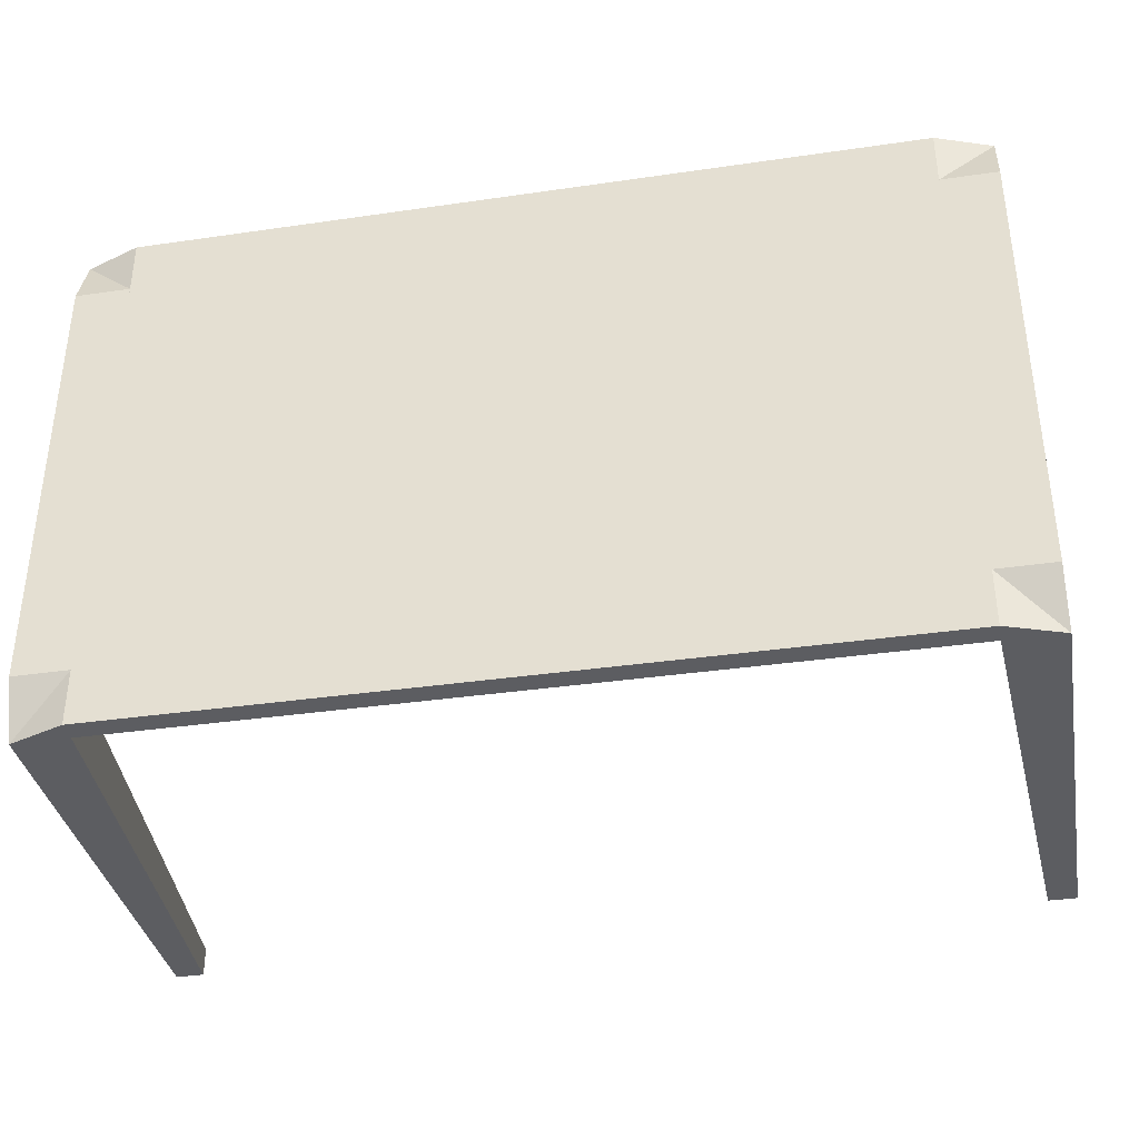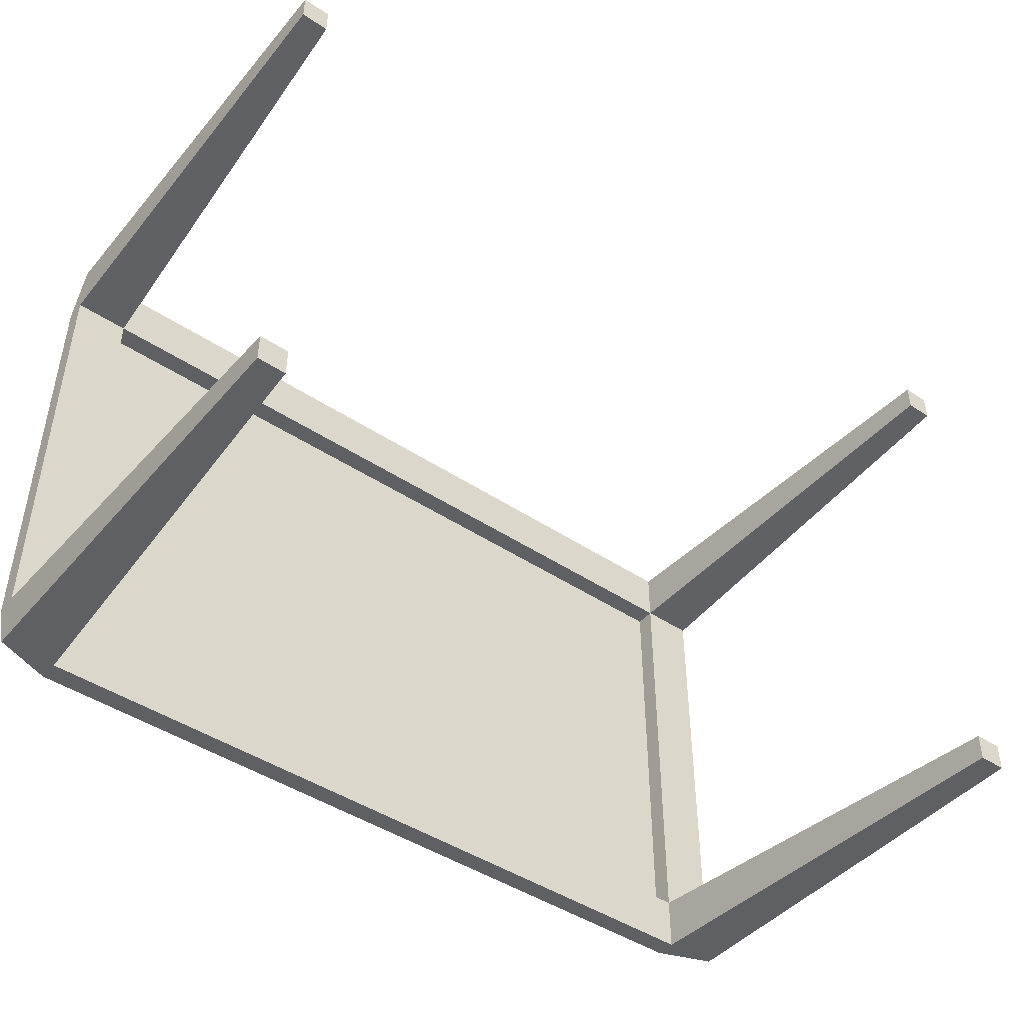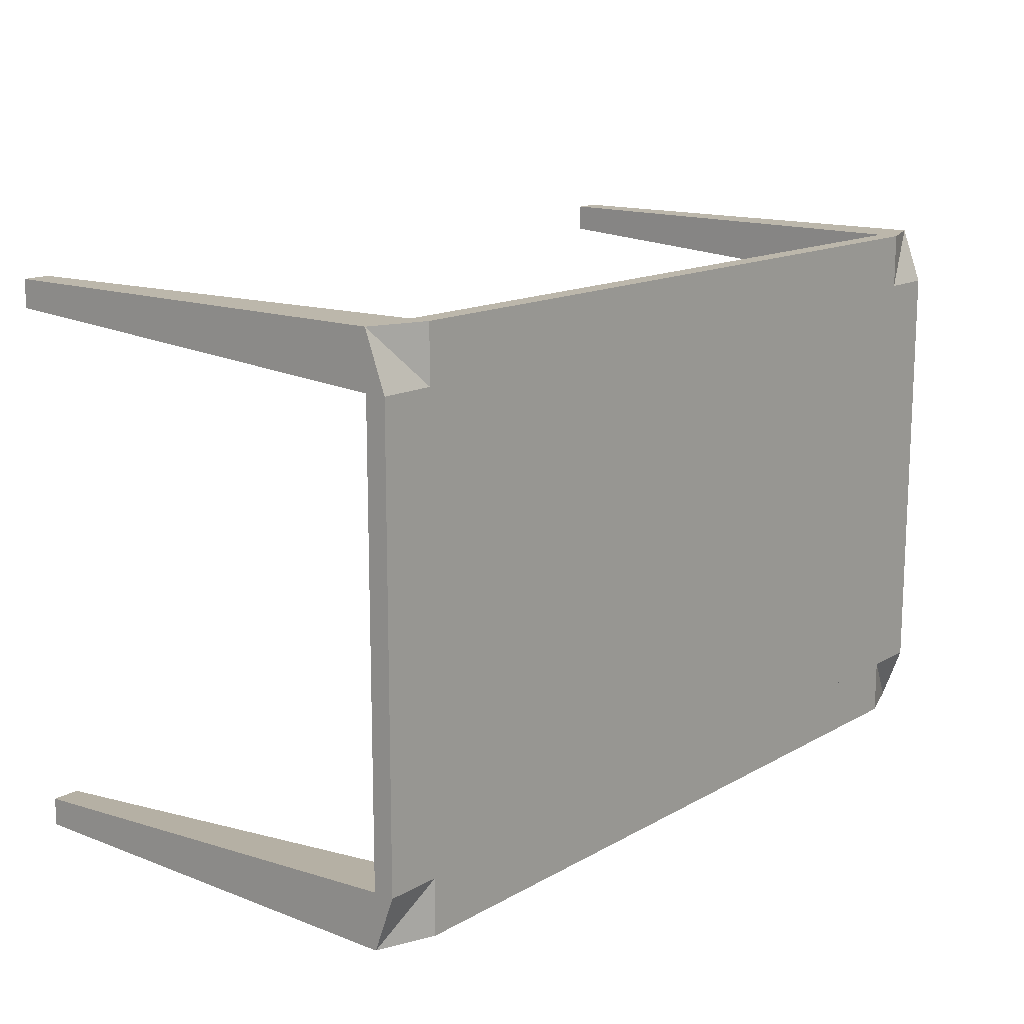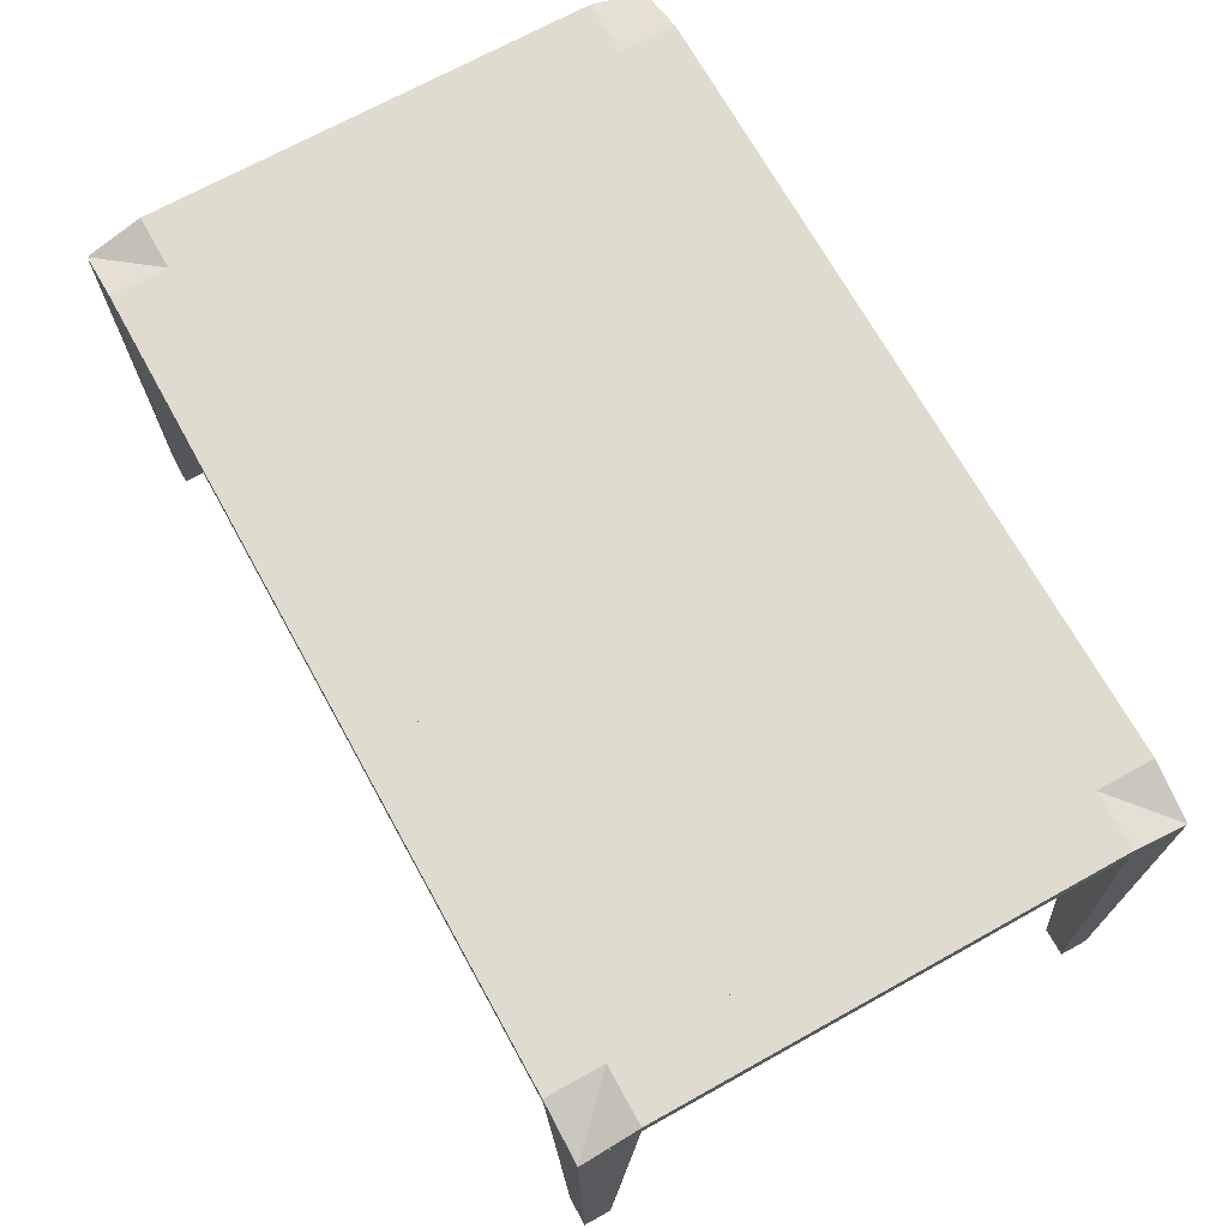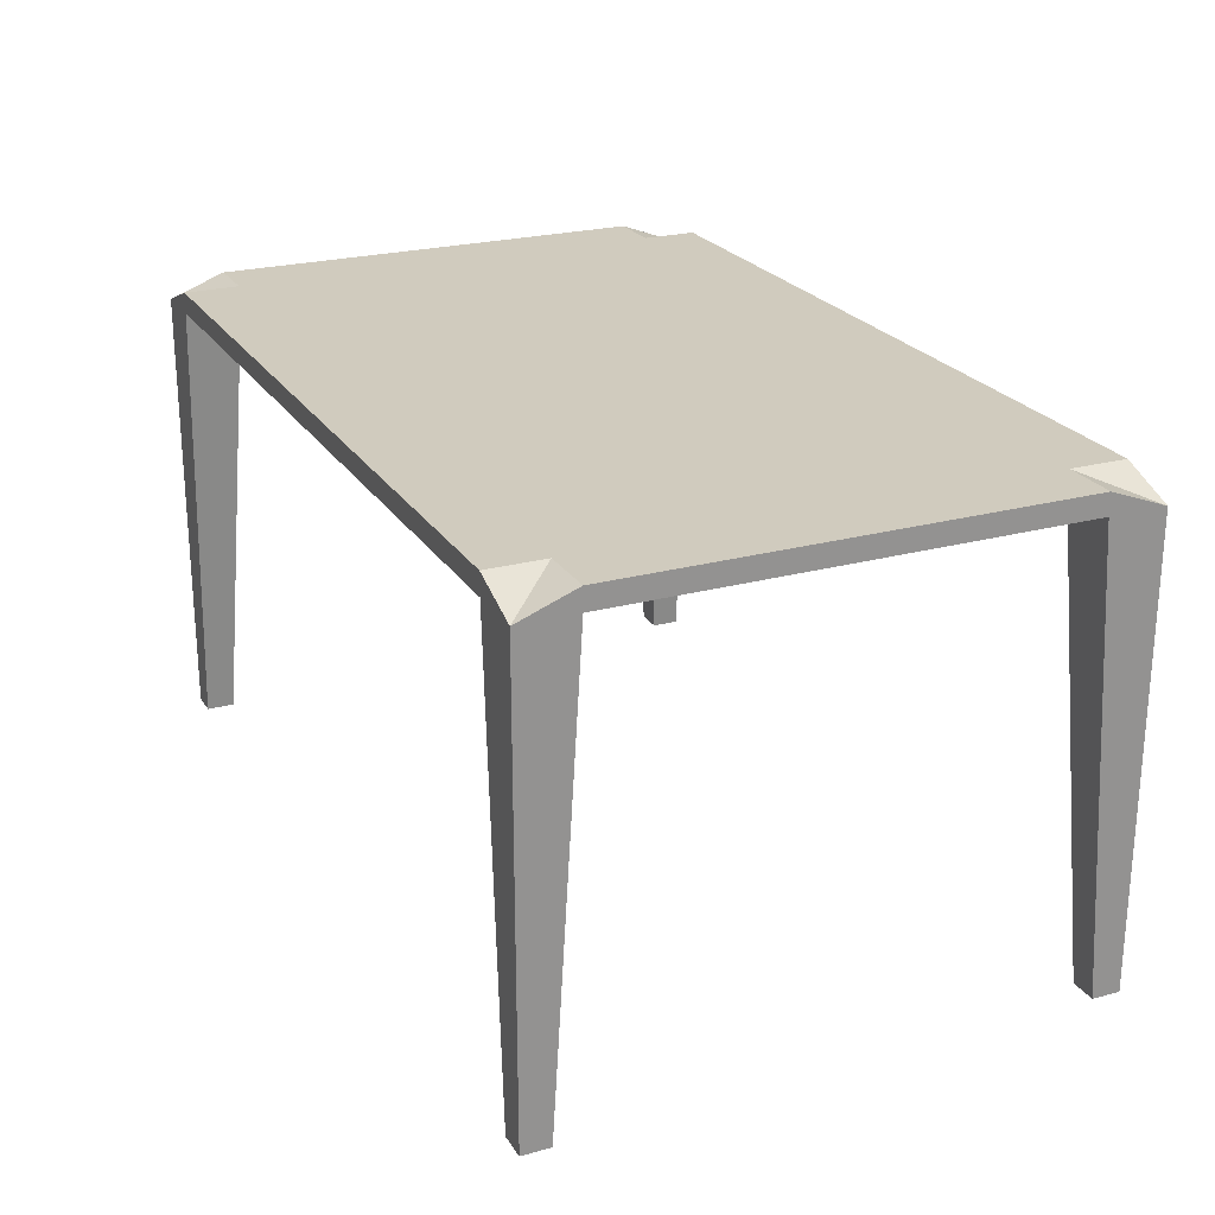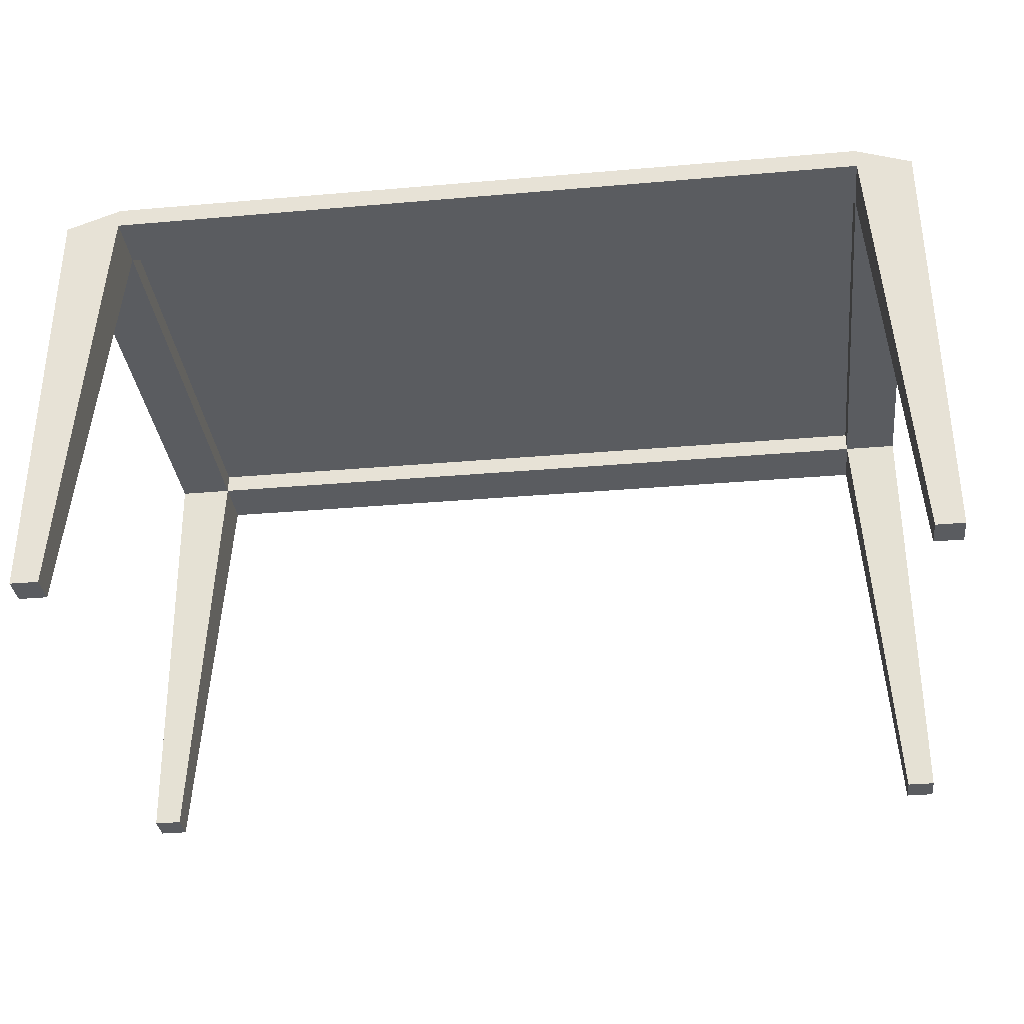
<metadata>
{"format":"obj","ext":"obj","renderer":"f3d","projection":"perspective","resolution":1024,"background":"white","views":[{"elev":-36.5,"azim":-169.3,"up":"+Z"},{"elev":-45.1,"azim":-37.7,"up":"+Z"},{"elev":14.3,"azim":129.6,"up":"+Z"},{"elev":70.3,"azim":61.0,"up":"+Y"},{"elev":23.5,"azim":-114.6,"up":"+Y"},{"elev":-34.0,"azim":-173.3,"up":"+Y"}]}
</metadata>
<code>
v -0.3875 0.136 -0.1938
v -0.3391 0.136 -0.2422
v -0.3391 0.136 -0.1938
v -0.3875 0.136 -0.2422
v -0.3633 -0.2516 -0.218
v -0.3391 0.1541 -0.2422
v 0.3391 0.136 -0.2422
v -0.3875 0.1541 -0.1938
v -0.3875 0.136 0.1938
v -0.3875 -0.2516 -0.2422
v -0.3391 0.1541 -0.1938
v -0.3633 -0.2516 -0.2422
v 0.3391 0.136 -0.1938
v 0.3391 0.1541 -0.1938
v -0.3875 -0.2516 -0.218
v -0.3391 0.136 0.1938
v -0.3875 0.136 0.2422
v -0.3391 0.1541 0.1938
v 0.3391 0.1541 -0.2422
v 0.3875 0.136 -0.1938
v 0.3633 -0.2516 -0.218
v 0.3875 0.136 -0.2422
v -0.3875 0.1541 0.1938
v -0.3875 -0.2516 0.218
v 0.3391 0.136 0.1938
v 0.3633 -0.2516 -0.2422
v 0.3875 0.1541 -0.1938
v 0.3391 0.1541 0.1938
v 0.3875 -0.2516 -0.2422
v -0.3391 0.136 0.2422
v -0.3633 -0.2516 0.218
v -0.3875 -0.2516 0.2422
v 0.3875 0.1541 0.1938
v -0.3391 0.1541 0.2422
v 0.3391 0.1541 0.2422
v 0.3875 -0.2516 -0.218
v 0.3875 0.136 0.1938
v -0.3633 -0.2516 0.2422
v 0.3875 0.136 0.2422
v 0.3391 0.136 0.2422
v 0.3633 -0.2516 0.218
v 0.3875 -0.2516 0.218
v 0.3875 -0.2516 0.2422
v 0.3633 -0.2516 0.2422
g mesh1_mesh1-geometry
f 1 2 3
f 2 1 4
f 3 2 1
f 4 1 2
f 2 5 3
f 3 6 2
f 2 6 3
f 2 3 7
f 5 1 3
f 8 3 1
f 1 3 8
f 1 9 3
f 1 10 4
f 1 4 8
f 4 9 1
f 1 9 4
f 10 2 4
f 6 4 2
f 11 2 4
f 4 2 11
f 5 2 12
f 6 3 11
f 11 3 6
f 2 7 6
f 13 7 3
f 14 7 2
f 2 7 14
f 1 5 15
f 3 8 11
f 11 8 3
f 1 8 9
f 16 3 9
f 10 1 15
f 4 11 8
f 4 17 9
f 9 17 4
f 2 10 12
f 4 6 11
f 14 2 11
f 11 2 14
f 11 17 4
f 4 17 11
f 5 12 15
f 11 3 18
f 11 6 14
f 19 6 7
f 20 7 13
f 13 7 20
f 13 21 7
f 7 14 13
f 13 14 7
f 14 7 19
f 19 7 14
f 7 14 22
f 22 14 7
f 11 18 8
f 23 9 8
f 16 18 3
f 16 17 9
f 9 17 16
f 24 16 9
f 18 9 16
f 16 9 18
f 10 15 12
f 17 24 9
f 17 9 23
f 17 11 18
f 18 11 17
f 19 14 6
f 7 22 19
f 7 20 22
f 22 20 7
f 13 20 21
f 14 20 13
f 13 20 14
f 13 25 20
f 26 7 21
f 19 22 14
f 22 27 14
f 22 28 14
f 14 28 22
f 22 7 29
f 23 8 18
f 9 18 23
f 23 18 9
f 30 18 16
f 16 18 30
f 17 16 30
f 30 16 17
f 16 24 31
f 24 17 32
f 23 18 17
f 28 14 33
f 17 18 34
f 18 30 17
f 17 30 18
f 28 35 18
f 28 30 18
f 18 30 28
f 22 29 20
f 27 22 20
f 20 28 22
f 22 28 20
f 36 21 20
f 20 14 27
f 27 14 20
f 37 20 25
f 26 29 7
f 26 21 29
f 27 33 14
f 18 30 34
f 34 30 18
f 31 30 16
f 16 30 25
f 38 17 30
f 30 17 34
f 24 32 31
f 17 38 32
f 25 33 28
f 28 33 25
f 28 33 39
f 34 18 35
f 35 25 28
f 28 25 35
f 28 39 35
f 28 40 30
f 30 40 28
f 36 20 29
f 27 20 33
f 37 28 20
f 20 28 37
f 36 29 21
f 37 33 20
f 37 40 25
f 25 40 37
f 41 37 25
f 33 25 37
f 37 25 33
f 34 35 30
f 30 31 38
f 40 25 30
f 38 31 32
f 39 33 37
f 40 28 39
f 39 28 40
f 28 37 39
f 39 37 28
f 25 35 40
f 40 35 25
f 35 39 40
f 40 30 35
f 40 37 39
f 39 37 40
f 40 41 25
f 37 41 42
f 42 39 37
f 43 40 39
f 41 40 44
f 41 44 42
f 39 42 43
f 40 43 44
f 43 42 44
g mesh1_mesh1-geometry
f 3 5 2
f 7 3 2
f 3 1 5
f 3 9 1
f 4 10 1
f 8 4 1
f 4 2 10
f 2 4 6
f 12 2 5
f 6 7 2
f 3 7 13
f 15 5 1
f 9 8 1
f 9 3 16
f 15 1 10
f 8 11 4
f 12 10 2
f 11 6 4
f 15 12 5
f 18 3 11
f 14 6 11
f 7 6 19
f 7 21 13
f 8 18 11
f 8 9 23
f 3 18 16
f 9 16 24
f 12 15 10
f 9 24 17
f 23 9 17
f 6 14 19
f 19 22 7
f 21 20 13
f 20 25 13
f 21 7 26
f 14 22 19
f 14 27 22
f 29 7 22
f 18 8 23
f 31 24 16
f 32 17 24
f 17 18 23
f 33 14 28
f 34 18 17
f 18 35 28
f 20 29 22
f 20 22 27
f 20 21 36
f 25 20 37
f 7 29 26
f 29 21 26
f 14 33 27
f 16 30 31
f 25 30 16
f 30 17 38
f 34 17 30
f 31 32 24
f 32 38 17
f 39 33 28
f 35 18 34
f 35 39 28
f 29 20 36
f 33 20 27
f 21 29 36
f 20 33 37
f 25 37 41
f 30 35 34
f 38 31 30
f 30 25 40
f 32 31 38
f 37 33 39
f 40 39 35
f 35 30 40
f 25 41 40
f 42 41 37
f 37 39 42
f 39 40 43
f 44 40 41
f 42 44 41
f 43 42 39
f 44 43 40
f 44 42 43
g mesh1_mesh1-geometry
f 11 13 3
f 3 13 11
f 11 28 14
f 14 28 11
f 13 11 14
f 14 11 13
f 28 11 18
f 18 11 28
f 28 13 14
f 14 13 28
f 16 28 18
f 18 28 16
f 13 28 25
f 25 28 13
f 28 16 25
f 25 16 28

</code>
